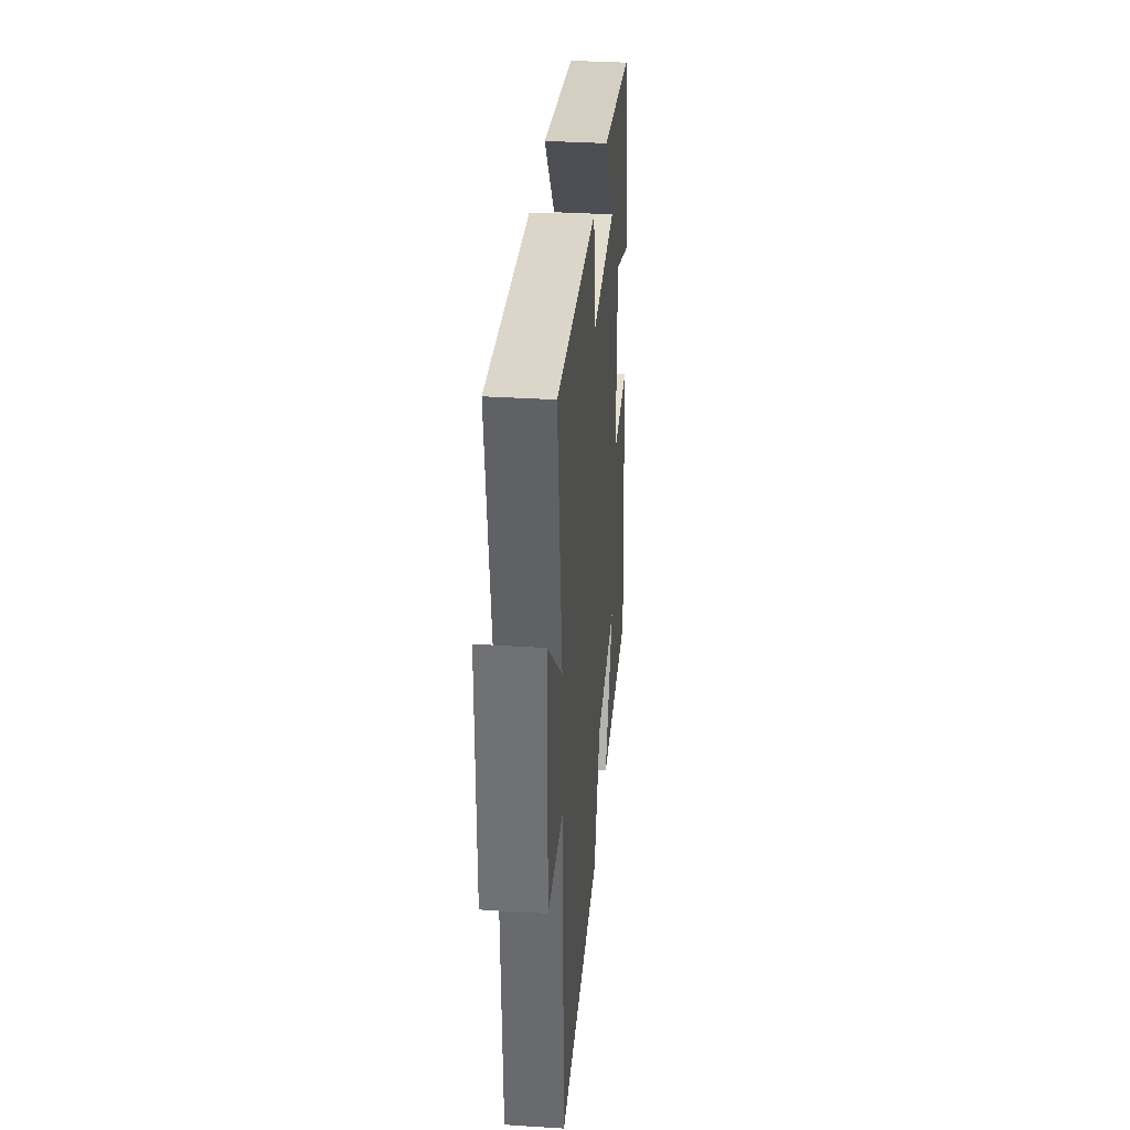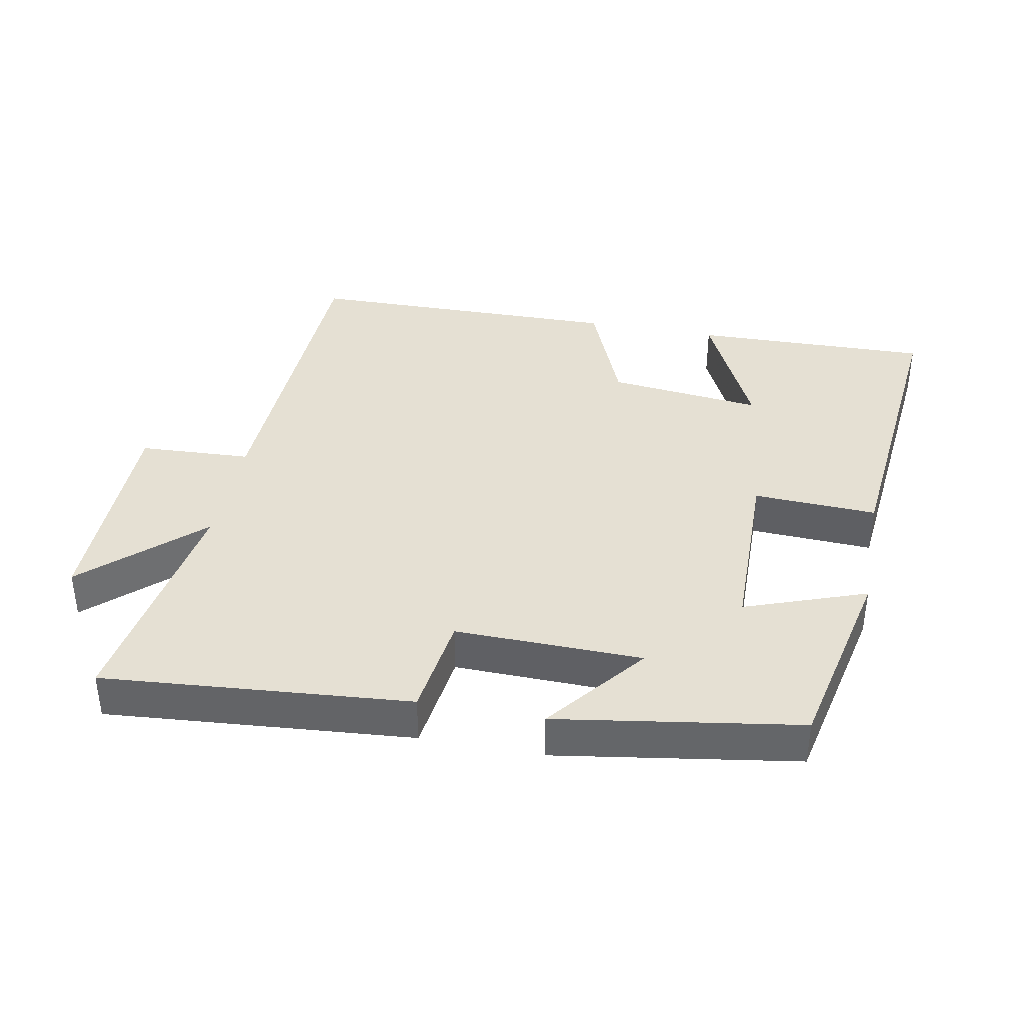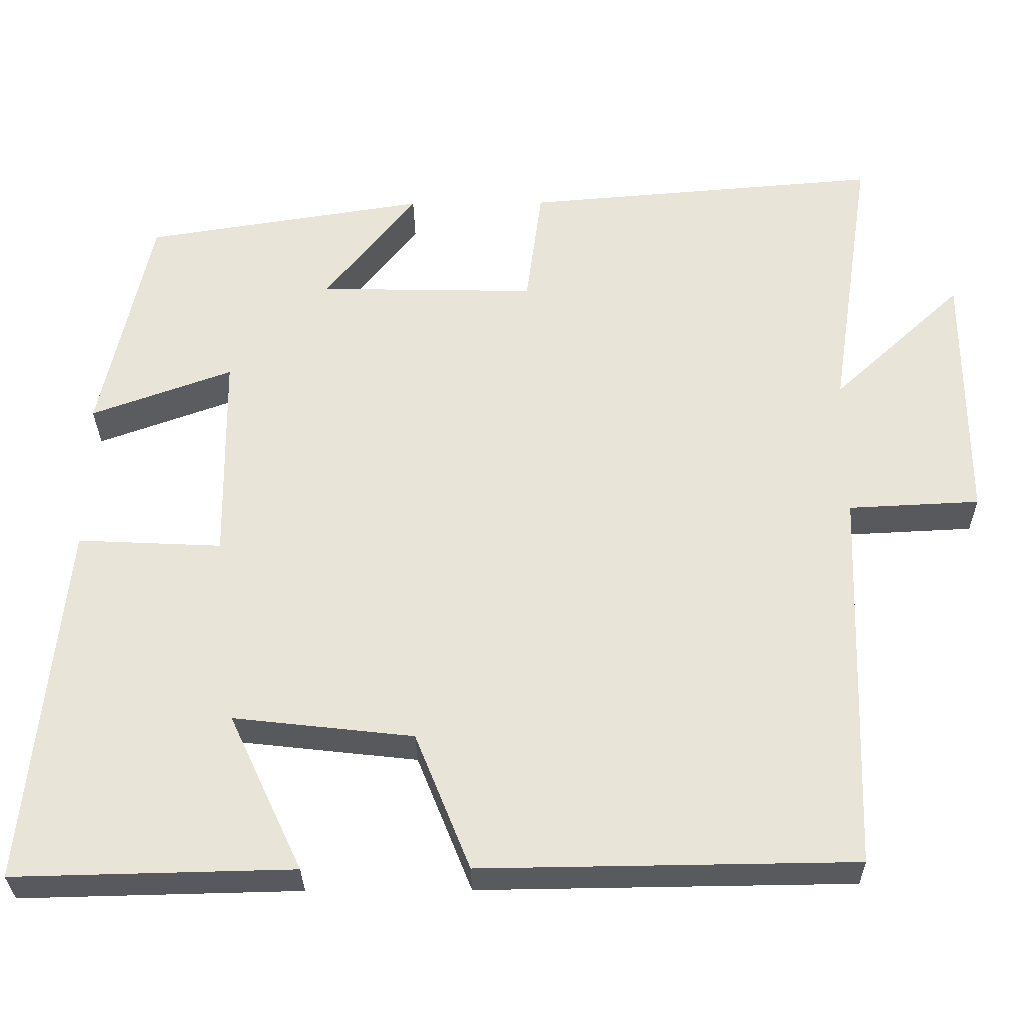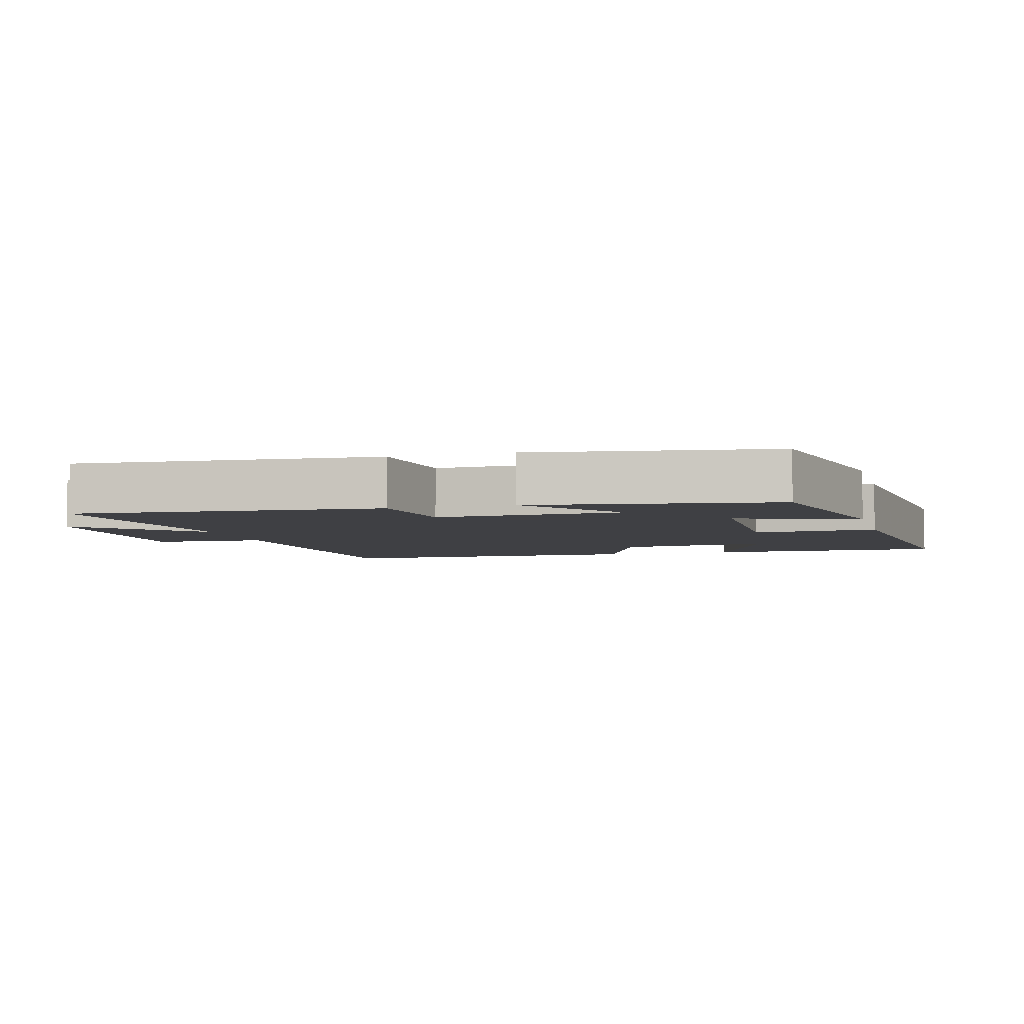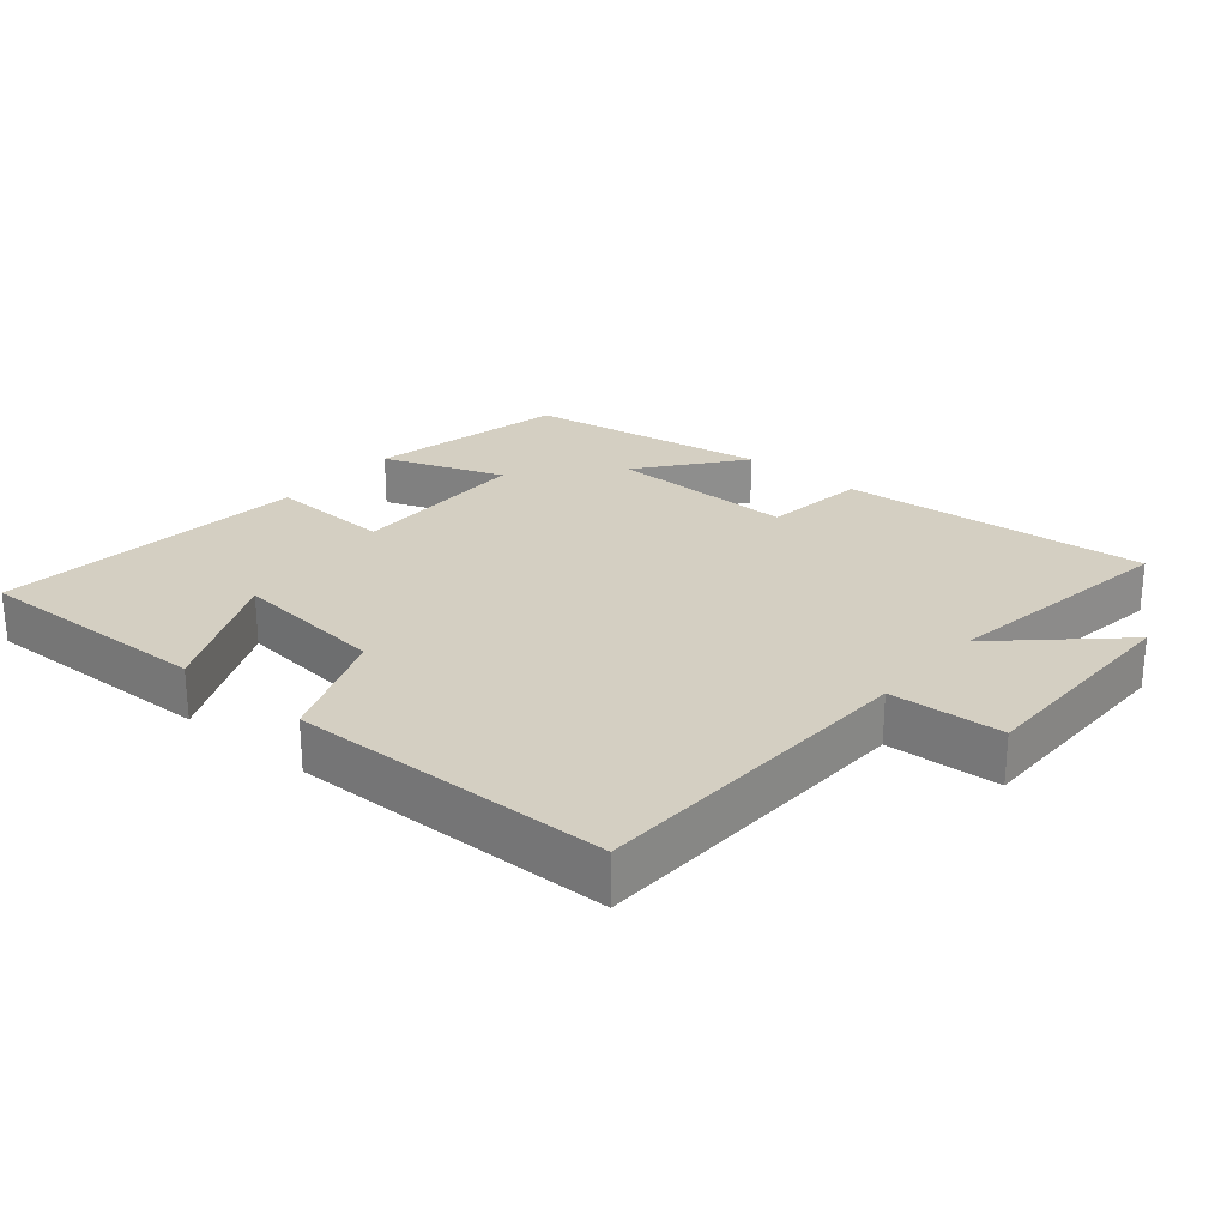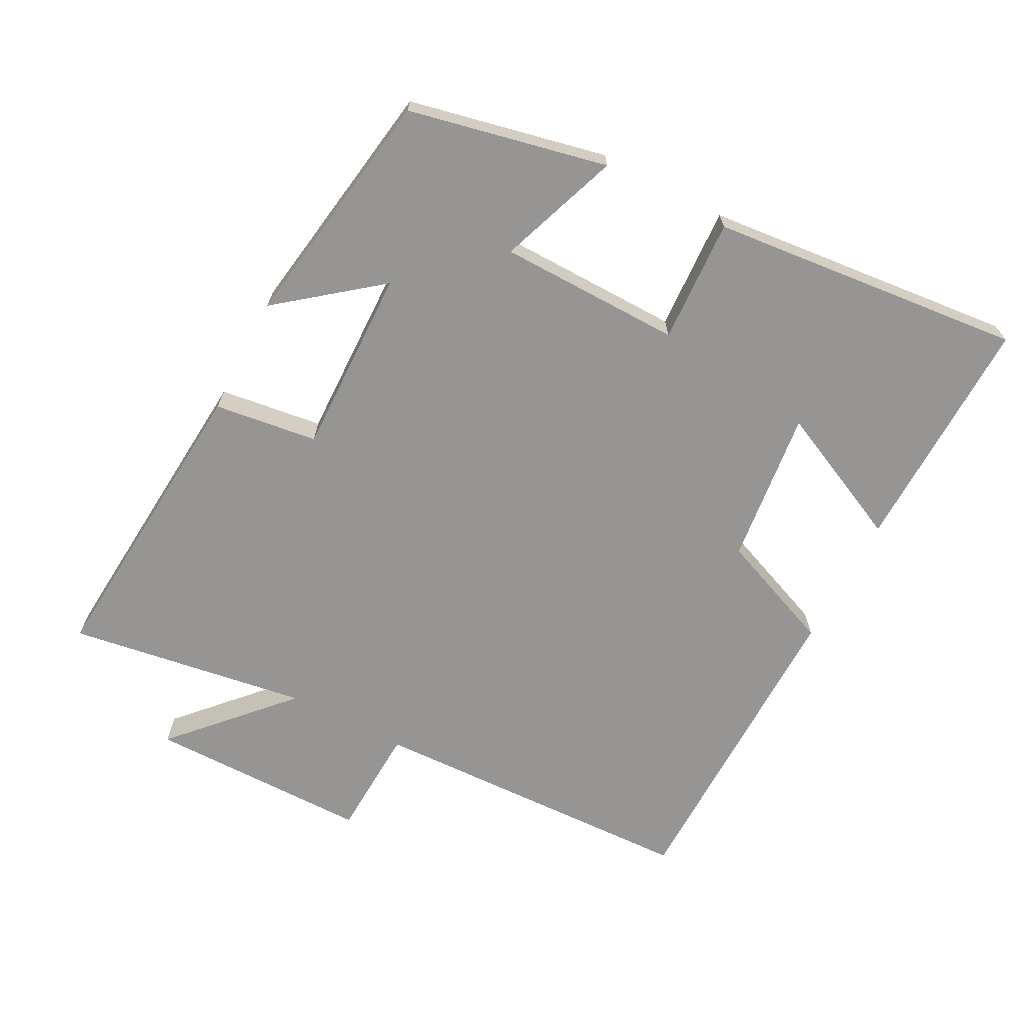
<metadata>
{"format":"obj","ext":"obj","renderer":"f3d","projection":"perspective","resolution":1024,"background":"white","views":[{"elev":34.3,"azim":-85.1,"up":"+Z"},{"elev":38.1,"azim":10.8,"up":"+Y"},{"elev":-30.5,"azim":-179.3,"up":"+Z"},{"elev":-5.0,"azim":15.4,"up":"+Y"},{"elev":25.4,"azim":-140.0,"up":"+Y"},{"elev":-67.6,"azim":62.4,"up":"+Y"}]}
</metadata>
<code>
v 0.437 0.07 0.444
v 0.5 0.07 0.151
v 0.321 0.07 0.216
v 0.317 0.07 -0.054
v 0.5 0.07 -0.045
v 0.546 0.07 -0.508
v 0.193 0.07 -0.5
v 0.287 0.07 -0.3
v 0.059 0.07 -0.326
v -0.011 0.07 -0.5
v -0.483 0.07 -0.494
v -0.5 0.07 -0.003
v -0.666 0.07 0.005
v -0.666 0.07 0.335
v -0.5 0.07 0.181
v -0.554 0.07 0.537
v -0.101 0.07 0.5
v -0.081 0.07 0.347
v 0.195 0.07 0.353
v 0.079 0.07 0.5
v 0.437 0 0.444
v 0.5 0 0.151
v 0.321 0 0.216
v 0.317 0 -0.054
v 0.5 0 -0.045
v 0.546 0 -0.508
v 0.193 0 -0.5
v 0.287 0 -0.3
v 0.059 0 -0.326
v -0.011 0 -0.5
v -0.483 0 -0.494
v -0.5 0 -0.003
v -0.666 0 0.005
v -0.666 0 0.335
v -0.5 0 0.181
v -0.554 0 0.537
v -0.101 0 0.5
v -0.081 0 0.347
v 0.195 0 0.353
v 0.079 0 0.5
f 1 2 3
f 20 1 3
f 19 20 3
f 18 19 3 4
f 15 16 17 18
f 15 18 4
f 12 13 14 15
f 11 12 15
f 10 11 15
f 9 10 15
f 8 9 15 4
f 5 6 7 8
f 4 5 8
f 23 22 21
f 23 21 40
f 23 40 39
f 24 23 39 38
f 38 37 36 35
f 24 38 35
f 35 34 33 32
f 35 32 31
f 35 31 30
f 35 30 29
f 24 35 29 28
f 28 27 26 25
f 28 25 24
f 1 21 22 2
f 2 22 23 3
f 3 23 24 4
f 4 24 25 5
f 5 25 26 6
f 6 26 27 7
f 7 27 28 8
f 8 28 29 9
f 9 29 30 10
f 10 30 31 11
f 11 31 32 12
f 12 32 33 13
f 13 33 34 14
f 14 34 35 15
f 15 35 36 16
f 16 36 37 17
f 17 37 38 18
f 18 38 39 19
f 19 39 40 20
f 20 40 21 1

</code>
